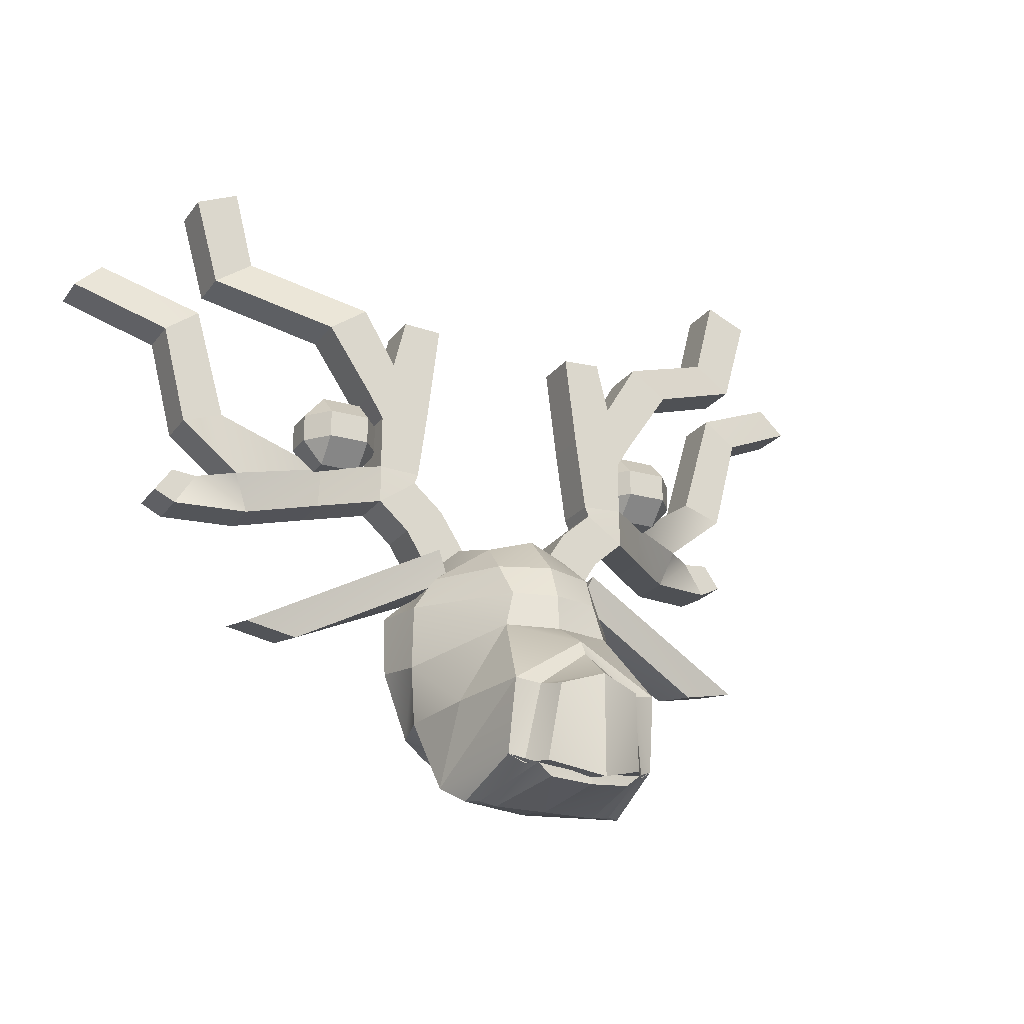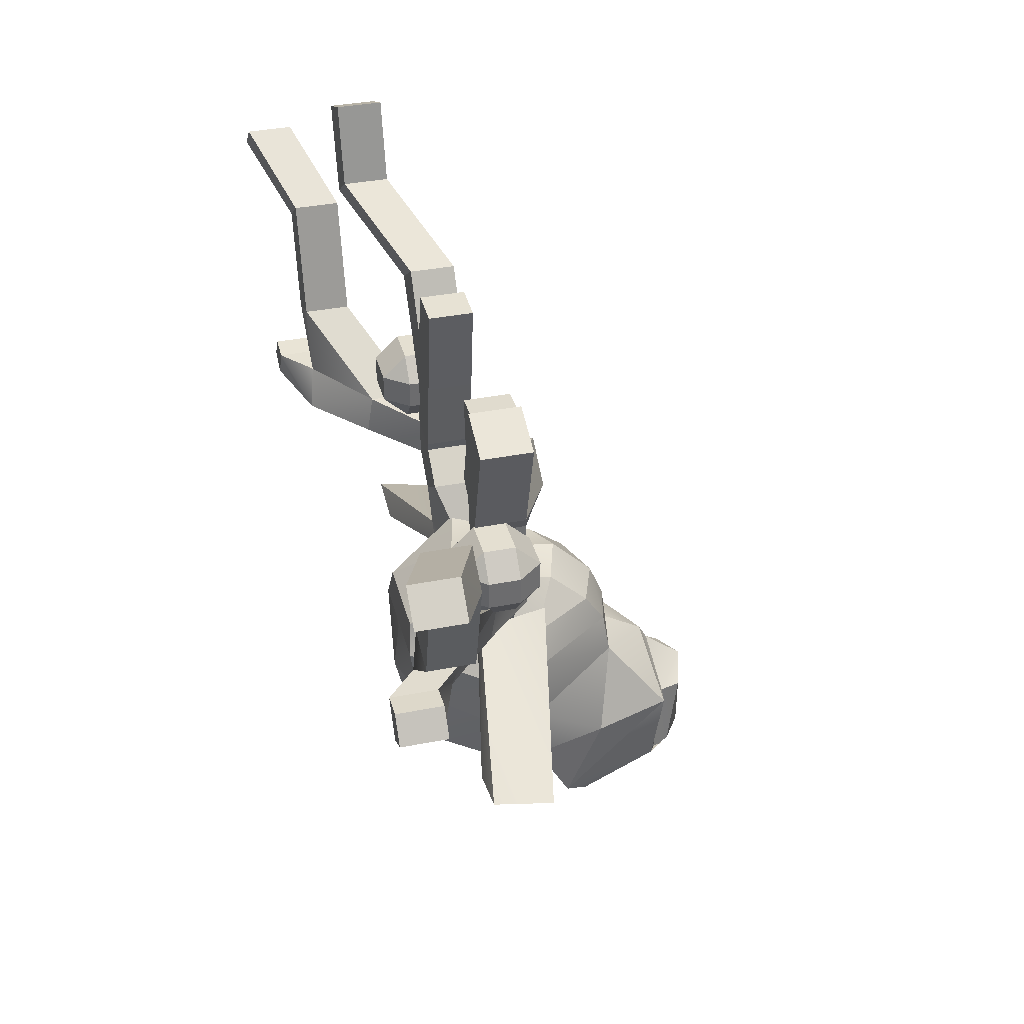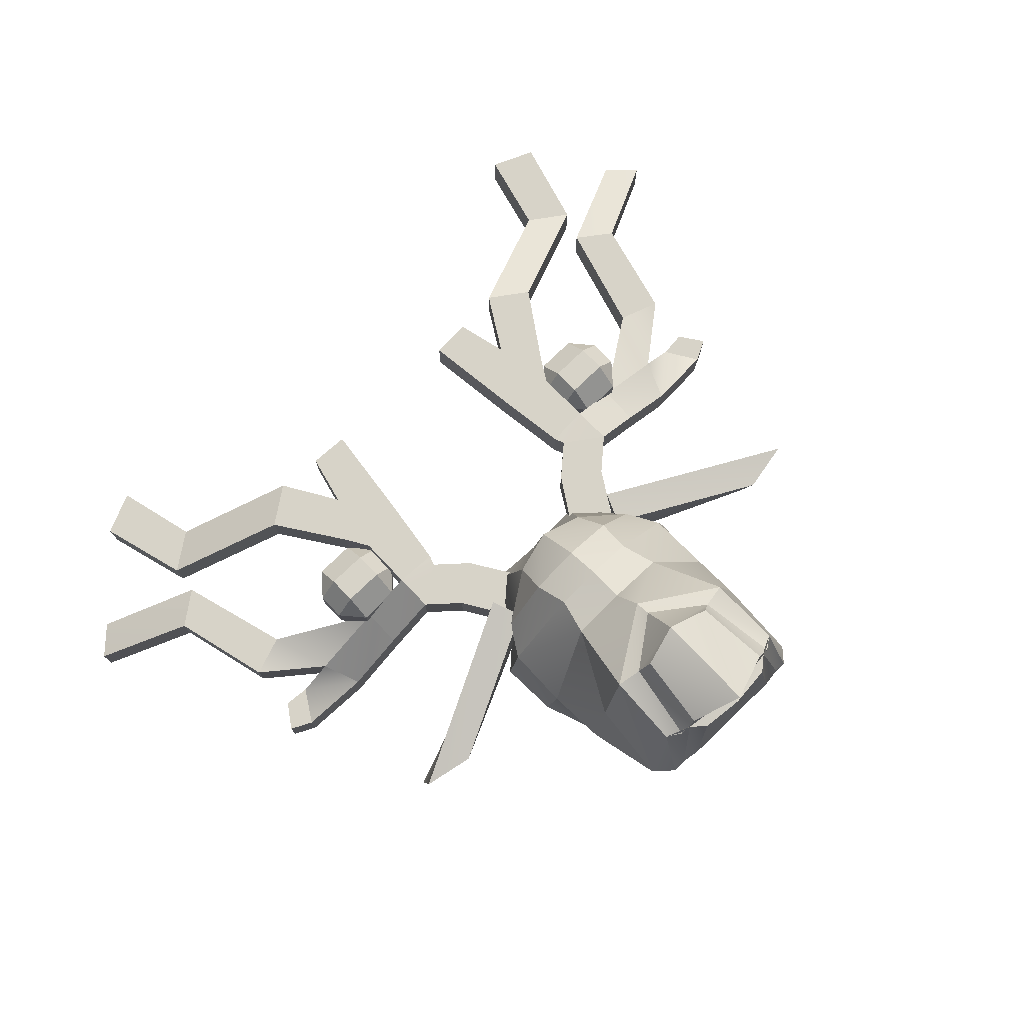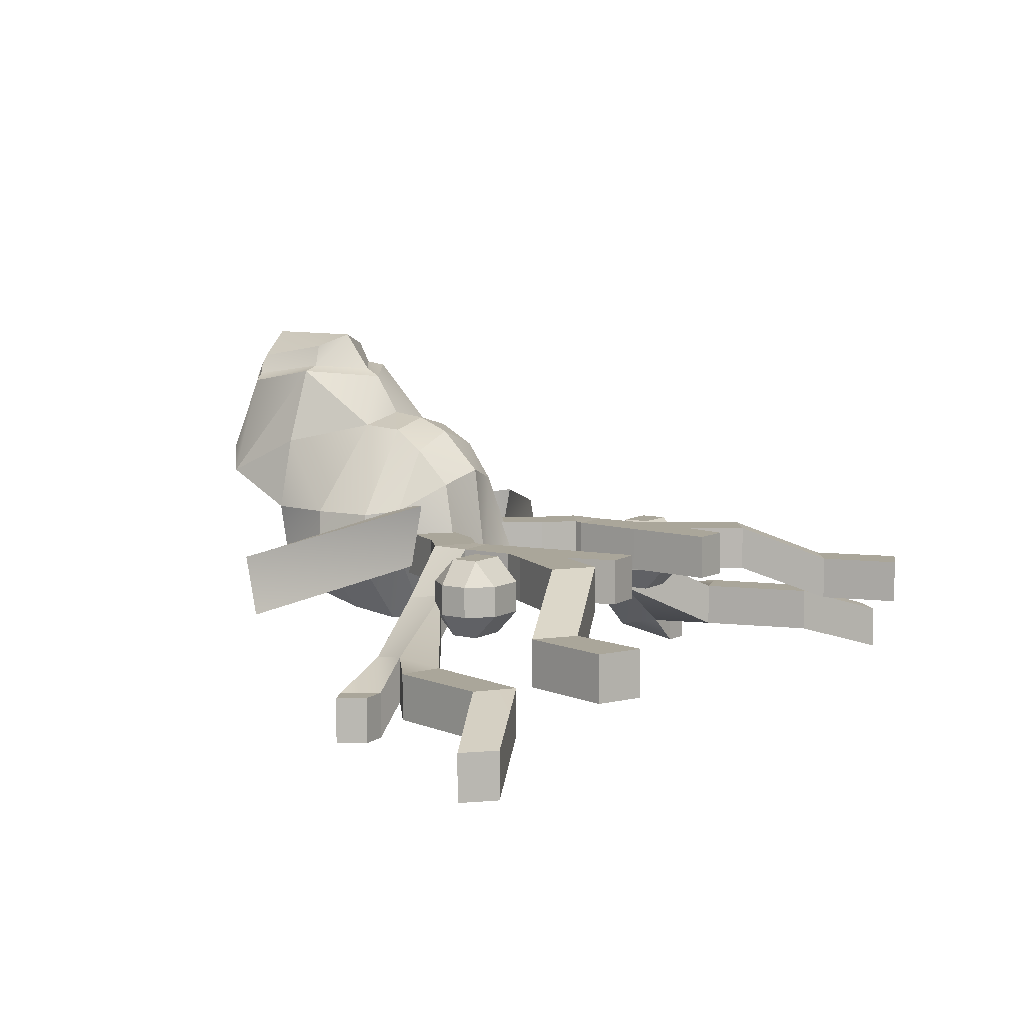
<metadata>
{"format":"obj","ext":"obj","renderer":"f3d","projection":"perspective","resolution":1024,"background":"white","views":[{"elev":-21.9,"azim":-26.6,"up":"+Y"},{"elev":36.6,"azim":-104.3,"up":"+Y"},{"elev":76.5,"azim":-44.0,"up":"+Z"},{"elev":7.8,"azim":123.4,"up":"+Z"}]}
</metadata>
<code>
g default
v 0.925 2.555 2.376
v 1.031 3.262 1.928
v -0.01105 3.262 2.308
v -0.01105 2.555 2.602
v -0.02943 1.81 2.695
v 1.126 1.81 2.469
v 0.013 1.289 3.544
v 1.531 0.2846 3.718
v 2.283 2.6 0.4923
v 2.313 1.282 0.4922
v 2.275 0.06479 0.5228
v 0 -1.678 2.884
v 1.589 -1.194 3.447
v -0.01105 4.133 1.434
v 0.8893 3.919 1.149
v -0.01105 4.419 -0.8784
v 1.185 4.419 -0.5697
v -0.01105 3.261 -2.031
v 0.9413 3.261 -2.031
v -0.01105 1.435 -2.24
v 1.185 1.435 -1.948
v 2.534 2.6 -0.5308
v 2.483 1.394 -0.5309
v 2.01 0.0146 -0.5004
v 1.185 2.579 -2.101
v 1.185 0.01611 -1.544
v -0.01105 2.579 -2.101
v 1.878 3.262 0.5882
v 1.83 3.262 -0.4868
v 2.091 -1.493 1.283
v 1.719 -1.803 1.832
v -0.01105 -0.7308 -1.728
v -1.565 -1.194 3.447
v -2.505 1.394 -0.5309
v -2.01 0.0146 -0.5004
v -1.185 0.01611 -1.544
v -1.185 1.435 -1.948
v -1.185 4.419 -0.5697
v -0.9413 3.261 -2.031
v -1.185 2.579 -2.101
v -1.031 3.262 1.928
v -0.8893 3.919 1.149
v -2.556 2.6 -0.5308
v -1.9 3.262 0.5882
v -1.841 3.262 -0.4868
v -0.925 2.555 2.376
v -1.126 1.81 2.469
v -1.531 0.2846 3.71
v -2.033 -1.447 1.307
v -2.275 0.06479 0.5228
v -2.335 1.282 0.4922
v -2.305 2.6 0.4923
v -1.719 -1.796 1.832
v -0.01105 -0.874 0.5228
v -0.01105 -0.7323 -0.000234
v 0 -1.695 0.9798
v 0 -1.796 1.836
v -0.0213 -1.727 4.557
v 1.007 -1.384 4.018
v 0.8272 0.1114 4.28
v -0.01105 0.3434 4.531
v -0.9846 -1.384 4.018
v -0.8272 0.1114 4.28
v -4.709 1.755 -0.08102
v -5.78 1.966 -0.08102
v -1.606 3.268 0.6576
v -1.86 3.892 0.7568
v -1.606 3.235 -0.6765
v -1.86 3.606 -0.6765
v -4.709 2.009 -1.349
v -5.78 2.219 -1.349
v 4.687 1.755 -0.08102
v 5.758 1.966 -0.08102
v 1.584 3.268 0.6576
v 1.838 3.892 0.7568
v 1.584 3.235 -0.6765
v 1.838 3.606 -0.6765
v 4.687 2.009 -1.349
v 5.758 2.219 -1.349
v 0.9566 4.209 0.06675
v 1.584 3.35 0.06675
v 1.489 5.046 0.06675
v 2.286 4.487 0.06675
v 1.489 5.046 -0.8915
v 2.286 4.487 -0.8915
v 0.9566 4.209 -0.5828
v 1.584 3.35 -0.8915
v 2.133 5.615 0.06675
v 2.93 5.056 0.06675
v 2.93 5.056 -0.8915
v 2.133 5.615 -0.8915
v 2.053 5.827 0.05099
v 2.926 5.871 0.05099
v 2.926 5.871 -0.9073
v 2.053 5.827 -0.9073
v 1.832 7.414 0.05099
v 2.917 7.015 0.05099
v 2.917 7.015 -0.9073
v 1.832 7.414 -0.9073
v 2.68 8.341 0.05099
v 3.213 7.505 0.05099
v 3.213 7.505 -0.9073
v 2.68 8.341 -0.9073
v 3.384 9.501 0.05099
v 4.181 8.942 0.05099
v 4.181 8.942 -0.9073
v 3.384 9.501 -0.9073
v 5.758 10.54 -0.9103
v 6.555 9.978 -0.9103
v 6.555 9.978 -1.869
v 5.758 10.54 -1.869
v 6.182 12.21 -0.9103
v 7.067 11.82 -0.9103
v 7.067 11.82 -1.869
v 6.182 12.21 -1.869
v 1.592 9.369 0.05099
v 1.592 9.369 -0.9073
v 2.414 9.412 0.05099
v 2.414 9.412 -0.9073
v 3.969 5.125 -0.9488
v 3.969 5.125 -1.907
v 3.965 5.939 -1.784
v 3.965 5.939 -0.8259
v 5.205 5.161 -2.047
v 5.205 5.161 -3.005
v 5.522 5.975 -2.882
v 5.522 5.975 -1.924
v 7.14 5.531 -2.545
v 7.14 5.531 -3.503
v 6.775 6.051 -3.503
v 6.775 6.051 -2.545
v 6.234 6 -2.545
v 6.234 6 -3.503
v 6.675 5.298 -3.503
v 6.675 5.298 -2.545
v 5.923 7.281 -1.924
v 5.923 7.281 -2.882
v 6.784 6.979 -1.924
v 6.784 6.979 -2.882
v 6.589 9.632 -1.924
v 6.589 9.632 -2.882
v 7.321 9.095 -1.924
v 7.321 9.095 -2.882
v 8.662 10.62 -2.602
v 8.662 10.62 -3.56
v 9.247 10.06 -2.602
v 9.247 10.06 -3.56
v 2.83 6.378 -0.4755
v 2.83 6.378 -1.124
v 2.83 6.956 -0.4755
v 2.83 6.956 -1.124
v 3.254 6.378 0.03468
v 3.254 6.956 0.03468
v 3.254 6.378 -1.634
v 3.254 6.956 -1.634
v 3.254 5.891 -0.4755
v 3.254 5.891 -1.124
v 3.254 7.443 -0.4755
v 3.254 7.443 -1.124
v 3.677 6.378 0.03468
v 3.677 6.956 0.03468
v 3.677 6.378 -1.634
v 3.677 6.956 -1.634
v 3.677 5.891 -0.4755
v 3.677 5.891 -1.124
v 3.677 7.443 -0.4755
v 3.677 7.443 -1.124
v 4.523 6.378 -0.4755
v 4.523 6.378 -1.124
v 4.523 6.956 -0.4755
v 4.523 6.956 -1.124
v 4.1 6.378 0.03468
v 4.1 6.956 0.03468
v 4.1 6.378 -1.634
v 4.1 6.956 -1.634
v 4.1 5.891 -0.4755
v 4.1 5.891 -1.124
v 4.1 7.443 -0.4755
v 4.1 7.443 -1.124
v -0.9787 4.209 0.06675
v -1.606 3.35 0.06675
v -1.511 5.046 0.06675
v -2.308 4.487 0.06675
v -1.511 5.046 -0.8915
v -2.308 4.487 -0.8915
v -0.9787 4.209 -0.5828
v -1.606 3.35 -0.8915
v -2.156 5.615 0.06675
v -2.952 5.056 0.06675
v -2.952 5.056 -0.8915
v -2.156 5.615 -0.8915
v -2.075 5.827 0.05099
v -2.949 5.871 0.05099
v -2.949 5.871 -0.9073
v -2.075 5.827 -0.9073
v -1.854 7.414 0.05099
v -2.939 7.015 0.05099
v -2.939 7.015 -0.9073
v -1.854 7.414 -0.9073
v -2.702 8.341 0.05099
v -3.235 7.505 0.05099
v -3.235 7.505 -0.9073
v -2.702 8.341 -0.9073
v -3.406 9.501 0.05099
v -4.203 8.942 0.05099
v -4.203 8.942 -0.9073
v -3.406 9.501 -0.9073
v -5.78 10.54 -0.9103
v -6.577 9.978 -0.9103
v -6.577 9.978 -1.869
v -5.78 10.54 -1.869
v -6.204 12.21 -0.9103
v -7.09 11.82 -0.9103
v -7.09 11.82 -1.869
v -6.204 12.21 -1.869
v -1.614 9.369 0.05099
v -1.614 9.369 -0.9073
v -2.436 9.412 0.05099
v -2.436 9.412 -0.9073
v -3.991 5.125 -0.9488
v -3.991 5.125 -1.907
v -3.987 5.939 -1.784
v -3.987 5.939 -0.8259
v -5.227 5.161 -2.047
v -5.227 5.161 -3.005
v -5.544 5.975 -2.882
v -5.544 5.975 -1.924
v -7.162 5.531 -2.545
v -7.162 5.531 -3.503
v -6.797 6.051 -3.503
v -6.797 6.051 -2.545
v -6.256 6 -2.545
v -6.256 6 -3.503
v -6.697 5.298 -3.503
v -6.697 5.298 -2.545
v -5.945 7.281 -1.924
v -5.945 7.281 -2.882
v -6.806 6.979 -1.924
v -6.806 6.979 -2.882
v -6.611 9.632 -1.924
v -6.611 9.632 -2.882
v -7.344 9.095 -1.924
v -7.344 9.095 -2.882
v -8.684 10.62 -2.602
v -8.684 10.62 -3.56
v -9.269 10.06 -2.602
v -9.269 10.06 -3.56
v -2.853 6.378 -0.4755
v -2.853 6.378 -1.124
v -2.853 6.956 -0.4755
v -2.853 6.956 -1.124
v -3.276 6.378 0.03468
v -3.276 6.956 0.03468
v -3.276 6.378 -1.634
v -3.276 6.956 -1.634
v -3.276 5.891 -0.4755
v -3.276 5.891 -1.124
v -3.276 7.443 -0.4755
v -3.276 7.443 -1.124
v -3.699 6.378 0.03468
v -3.699 6.956 0.03468
v -3.699 6.378 -1.634
v -3.699 6.956 -1.634
v -3.699 5.891 -0.4755
v -3.699 5.891 -1.124
v -3.699 7.443 -0.4755
v -3.699 7.443 -1.124
v -4.545 6.378 -0.4755
v -4.545 6.378 -1.124
v -4.545 6.956 -0.4755
v -4.545 6.956 -1.124
v -4.122 6.378 0.03468
v -4.122 6.956 0.03468
v -4.122 6.378 -1.634
v -4.122 6.956 -1.634
v -4.122 5.891 -0.4755
v -4.122 5.891 -1.124
v -4.122 7.443 -0.4755
v -4.122 7.443 -1.124
v 1.132 -1.408 3.832
v 1.459 -1.794 1.954
v 0 -1.551 3.931
v 0 -1.806 1.958
v -1.459 -1.788 1.954
v -1.111 -1.408 3.832
v 0.8428 -1.65 3.832
v 1.086 -1.853 1.939
v 0 -1.736 3.931
v 0 -1.847 1.942
v -1.086 -1.847 1.939
v -0.8276 -1.65 3.832
v 1.043 0.1948 3.818
v 1.313 -1.383 3.583
v -0.001278 -1.462 3.235
v -1.289 -1.383 3.583
v -1.04 0.1948 3.812
v 0.009719 0.9712 3.722
v 1.997 0.1584 2.072
v -1.968 0.1816 2.085
g head
f 18 16 19
f 19 16 17
f 25 27 19
f 19 27 18
f 3 2 14
f 14 2 15
f 17 16 15
f 15 16 14
f 23 21 22
f 22 21 25
f 29 17 28
f 28 17 15
f 29 19 17
f 2 28 15
f 19 29 25
f 25 29 22
f 2 3 1
f 1 3 4
f 22 29 9
f 9 29 28
f 1 9 2
f 2 9 28
f 18 39 16
f 16 39 38
f 18 27 39
f 39 27 40
f 42 41 14
f 14 41 3
f 38 42 16
f 16 42 14
f 42 38 44
f 44 38 45
f 45 38 39
f 41 42 44
f 39 40 45
f 45 40 43
f 41 46 3
f 3 46 4
f 51 52 34
f 34 52 43
f 44 45 52
f 52 45 43
f 46 41 52
f 52 41 44
f 21 20 25
f 25 20 27
f 27 20 40
f 40 20 37
f 34 43 37
f 37 43 40
f 21 23 26
f 26 23 24
f 21 26 20
f 20 26 32
f 35 34 36
f 36 34 37
f 32 36 20
f 20 36 37
f 32 55 36
f 36 55 35
f 32 26 55
f 55 26 24
f 59 60 58
f 58 60 61
f 62 58 63
f 63 58 61
f 287 286 289
f 289 286 288
f 290 289 291
f 291 289 288
f 33 12 295
f 295 12 294
f 66 67 64
f 64 67 65
f 68 69 66
f 66 69 67
f 68 70 69
f 69 70 71
f 64 65 70
f 70 65 71
f 67 69 65
f 65 69 71
f 70 68 64
f 64 68 66
f 73 75 72
f 72 75 74
f 75 77 74
f 74 77 76
f 76 77 78
f 78 77 79
f 79 73 78
f 78 73 72
f 79 77 73
f 73 77 75
f 78 72 76
f 76 72 74
f 81 83 80
f 80 83 82
f 112 113 115
f 115 113 114
f 84 85 86
f 86 85 87
f 87 81 86
f 86 81 80
f 81 87 83
f 83 87 85
f 80 82 86
f 86 82 84
f 82 83 88
f 88 83 89
f 83 85 89
f 89 85 90
f 84 91 85
f 85 91 90
f 84 82 91
f 91 82 88
f 89 93 88
f 88 93 92
f 128 129 131
f 131 129 130
f 90 91 94
f 94 91 95
f 88 92 91
f 91 92 95
f 93 97 92
f 92 97 96
f 93 94 97
f 97 94 98
f 94 95 98
f 98 95 99
f 95 92 99
f 99 92 96
f 96 97 100
f 100 97 101
f 97 98 101
f 101 98 102
f 99 103 98
f 98 103 102
f 117 116 119
f 119 116 118
f 101 105 100
f 100 105 104
f 101 102 105
f 105 102 106
f 102 103 106
f 106 103 107
f 103 100 107
f 107 100 104
f 104 105 108
f 108 105 109
f 105 106 109
f 109 106 110
f 107 111 106
f 106 111 110
f 104 108 107
f 107 108 111
f 109 113 108
f 108 113 112
f 109 110 113
f 113 110 114
f 110 111 114
f 114 111 115
f 111 108 115
f 115 108 112
f 99 96 117
f 117 96 116
f 96 100 116
f 116 100 118
f 100 103 118
f 118 103 119
f 99 117 103
f 103 117 119
f 89 90 120
f 120 90 121
f 90 94 121
f 121 94 122
f 93 123 94
f 94 123 122
f 89 120 93
f 93 120 123
f 120 121 124
f 124 121 125
f 121 122 125
f 125 122 126
f 145 144 147
f 147 144 146
f 120 124 123
f 123 124 127
f 124 125 135
f 135 125 134
f 126 133 125
f 125 133 134
f 127 132 126
f 126 132 133
f 127 124 132
f 132 124 135
f 133 132 130
f 130 132 131
f 133 130 134
f 134 130 129
f 135 134 128
f 128 134 129
f 132 135 131
f 131 135 128
f 123 136 122
f 122 136 137
f 123 127 136
f 136 127 138
f 127 126 138
f 138 126 139
f 122 137 126
f 126 137 139
f 137 136 141
f 141 136 140
f 138 142 136
f 136 142 140
f 138 139 142
f 142 139 143
f 139 137 143
f 143 137 141
f 140 144 141
f 141 144 145
f 140 142 144
f 144 142 146
f 142 143 146
f 146 143 147
f 141 145 143
f 143 145 147
f 150 158 151
f 151 158 159
f 159 155 151
f 159 167 155
f 155 167 163
f 167 159 166
f 166 159 158
f 167 166 179
f 179 166 178
f 178 173 170
f 148 152 150
f 150 152 153
f 153 158 150
f 158 153 166
f 166 153 161
f 166 161 178
f 178 161 173
f 168 170 172
f 172 170 173
f 160 172 161
f 161 172 173
f 161 153 160
f 160 153 152
f 175 179 171
f 175 163 179
f 179 163 167
f 178 170 179
f 179 170 171
f 169 171 168
f 168 171 170
f 156 152 148
f 148 150 149
f 149 150 151
f 172 176 168
f 152 156 160
f 160 156 164
f 160 164 172
f 172 164 176
f 175 171 174
f 174 171 169
f 149 151 154
f 154 151 155
f 154 155 162
f 162 155 163
f 162 163 174
f 174 163 175
f 157 156 149
f 149 156 148
f 176 177 168
f 168 177 169
f 164 156 165
f 165 156 157
f 164 165 176
f 176 165 177
f 154 157 149
f 177 174 169
f 165 157 162
f 162 157 154
f 177 165 174
f 174 165 162
f 182 183 180
f 180 183 181
f 212 215 213
f 213 215 214
f 184 186 185
f 185 186 187
f 180 181 186
f 186 181 187
f 181 183 187
f 187 183 185
f 184 182 186
f 186 182 180
f 182 188 183
f 183 188 189
f 183 189 185
f 185 189 190
f 190 191 185
f 185 191 184
f 184 191 182
f 182 191 188
f 192 193 188
f 188 193 189
f 228 231 229
f 229 231 230
f 190 194 191
f 191 194 195
f 195 192 191
f 191 192 188
f 196 197 192
f 192 197 193
f 193 197 194
f 194 197 198
f 194 198 195
f 195 198 199
f 195 199 192
f 192 199 196
f 196 200 197
f 197 200 201
f 197 201 198
f 198 201 202
f 202 203 198
f 198 203 199
f 217 219 216
f 216 219 218
f 204 205 200
f 200 205 201
f 201 205 202
f 202 205 206
f 202 206 203
f 203 206 207
f 203 207 200
f 200 207 204
f 204 208 205
f 205 208 209
f 205 209 206
f 206 209 210
f 210 211 206
f 206 211 207
f 211 208 207
f 207 208 204
f 212 213 208
f 208 213 209
f 209 213 210
f 210 213 214
f 210 214 211
f 211 214 215
f 211 215 208
f 208 215 212
f 199 217 196
f 196 217 216
f 196 216 200
f 200 216 218
f 200 218 203
f 203 218 219
f 219 217 203
f 203 217 199
f 189 220 190
f 190 220 221
f 190 221 194
f 194 221 222
f 222 223 194
f 194 223 193
f 223 220 193
f 193 220 189
f 220 224 221
f 221 224 225
f 221 225 222
f 222 225 226
f 245 247 244
f 244 247 246
f 227 224 223
f 223 224 220
f 224 235 225
f 225 235 234
f 234 233 225
f 225 233 226
f 233 232 226
f 226 232 227
f 227 232 224
f 224 232 235
f 233 230 232
f 232 230 231
f 229 230 234
f 234 230 233
f 235 228 234
f 234 228 229
f 232 231 235
f 235 231 228
f 237 236 222
f 222 236 223
f 223 236 227
f 227 236 238
f 227 238 226
f 226 238 239
f 239 237 226
f 226 237 222
f 237 241 236
f 236 241 240
f 240 242 236
f 236 242 238
f 238 242 239
f 239 242 243
f 239 243 237
f 237 243 241
f 245 244 241
f 241 244 240
f 240 244 242
f 242 244 246
f 242 246 243
f 243 246 247
f 247 245 243
f 243 245 241
f 250 251 258
f 258 251 259
f 259 251 255
f 259 255 267
f 267 255 263
f 267 266 259
f 259 266 258
f 267 279 266
f 266 279 278
f 278 270 273
f 248 250 252
f 252 250 253
f 253 250 258
f 258 266 253
f 253 266 261
f 266 278 261
f 261 278 273
f 268 272 270
f 270 272 273
f 260 261 272
f 272 261 273
f 261 260 253
f 253 260 252
f 275 271 279
f 275 279 263
f 263 279 267
f 278 279 270
f 270 279 271
f 269 268 271
f 271 268 270
f 256 248 252
f 248 249 250
f 250 249 251
f 272 268 276
f 252 260 256
f 256 260 264
f 260 272 264
f 264 272 276
f 275 274 271
f 271 274 269
f 249 254 251
f 251 254 255
f 254 262 255
f 255 262 263
f 262 274 263
f 263 274 275
f 257 249 256
f 256 249 248
f 276 268 277
f 277 268 269
f 264 265 256
f 256 265 257
f 264 276 265
f 265 276 277
f 254 249 257
f 277 269 274
f 265 262 257
f 257 262 254
f 277 274 265
f 265 274 262
f 31 281 57
f 57 281 283
f 53 57 284
f 284 57 283
f 33 285 12
f 12 285 282
f 53 284 33
f 33 284 285
f 281 280 287
f 287 280 286
f 280 282 286
f 286 282 288
f 281 287 283
f 283 287 289
f 284 283 290
f 290 283 289
f 285 291 282
f 282 291 288
f 284 290 285
f 285 290 291
f 295 294 62
f 62 294 58
f 4 5 1
f 1 5 6
f 1 6 9
f 9 6 10
f 22 9 23
f 23 9 10
f 11 24 10
f 10 24 23
f 8 298 6
f 31 30 13
f 13 30 8
f 11 10 298
f 298 10 6
f 13 293 12
f 12 293 294
f 293 13 292
f 292 13 8
f 31 13 281
f 281 13 280
f 13 12 280
f 280 12 282
f 293 292 59
f 59 292 60
f 293 59 294
f 294 59 58
f 298 8 30
f 11 298 30
f 47 5 46
f 46 5 4
f 48 7 47
f 47 7 5
f 46 52 47
f 47 52 51
f 34 35 51
f 51 35 50
f 48 299 49
f 48 49 33
f 33 49 53
f 47 51 299
f 299 51 50
f 48 33 296
f 296 33 295
f 297 7 296
f 296 7 48
f 295 62 296
f 296 62 63
f 297 296 61
f 61 296 63
f 55 54 35
f 35 54 50
f 11 54 24
f 24 54 55
f 8 6 7
f 7 6 5
f 50 54 49
f 49 54 56
f 11 30 54
f 54 30 56
f 57 53 56
f 56 53 49
f 57 56 31
f 31 56 30
f 8 7 292
f 292 7 297
f 60 292 61
f 61 292 297
f 299 50 49
f 299 48 47

</code>
